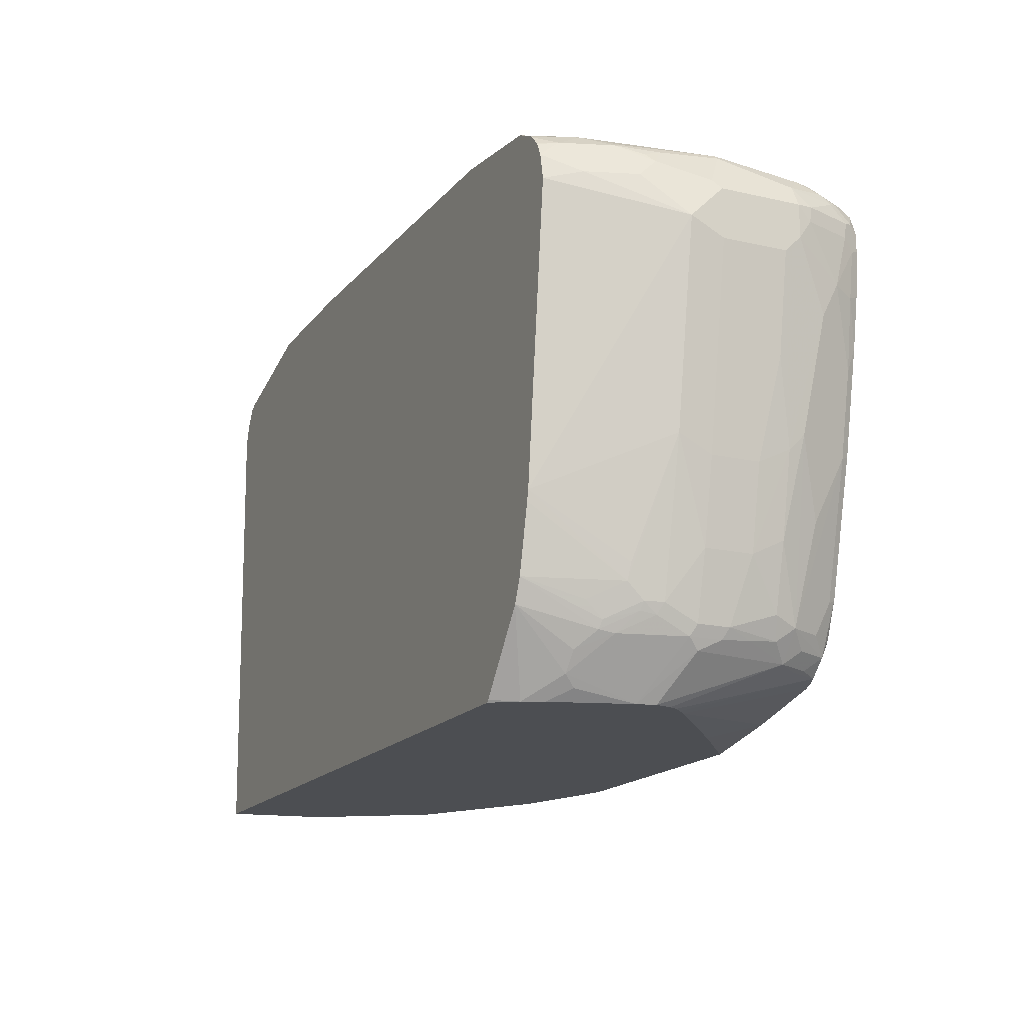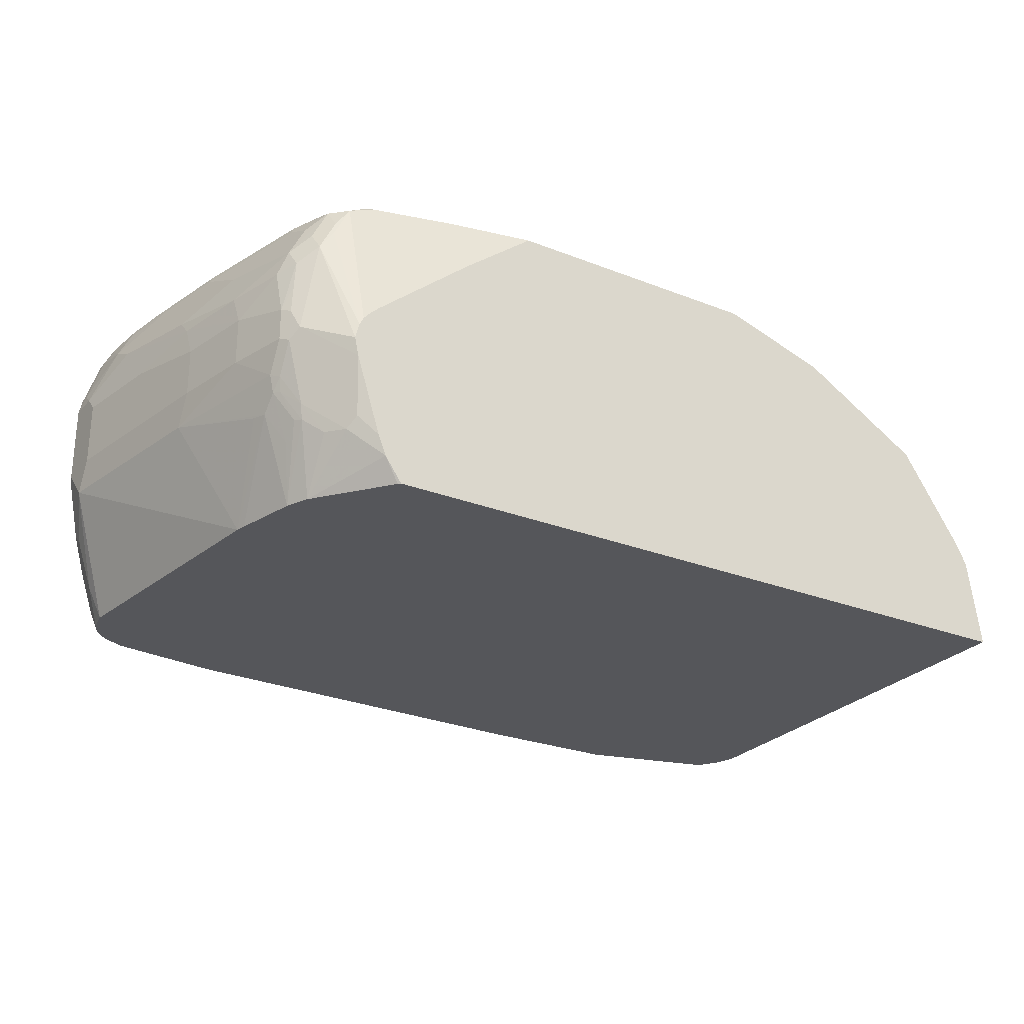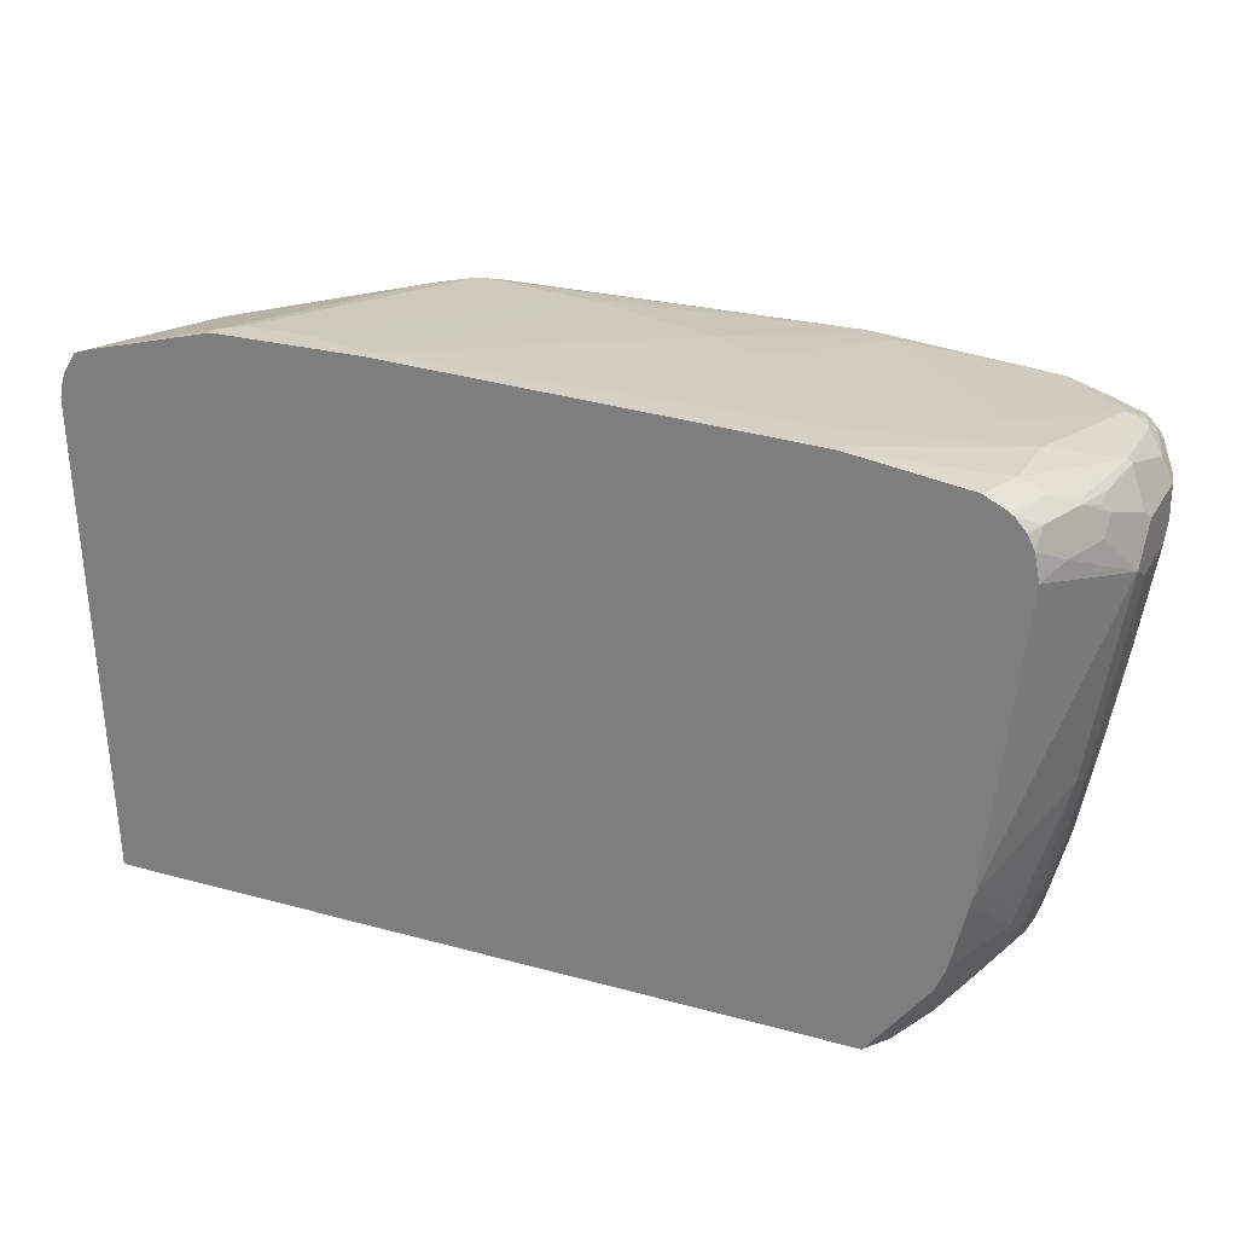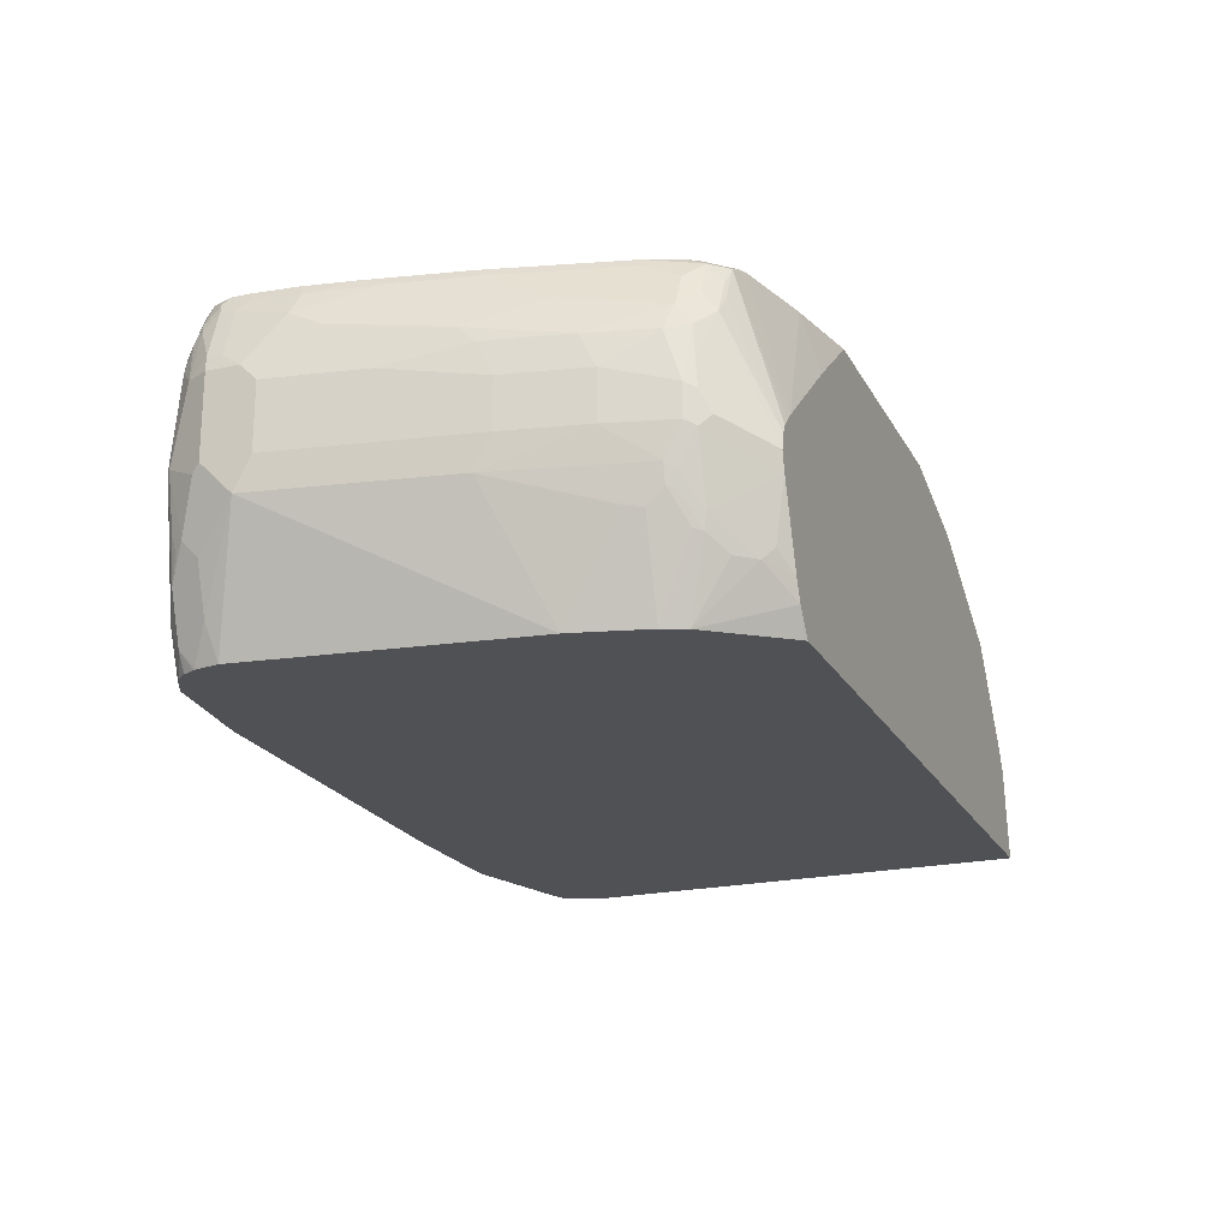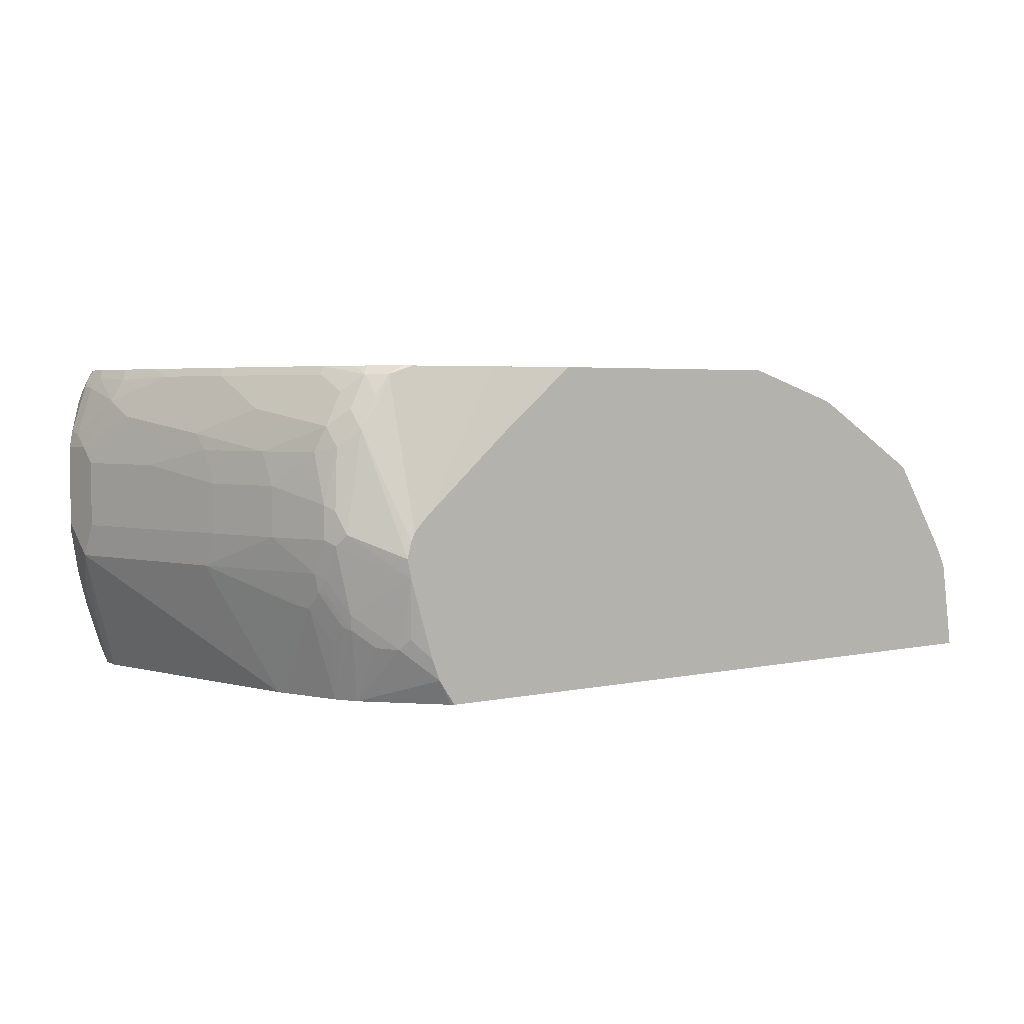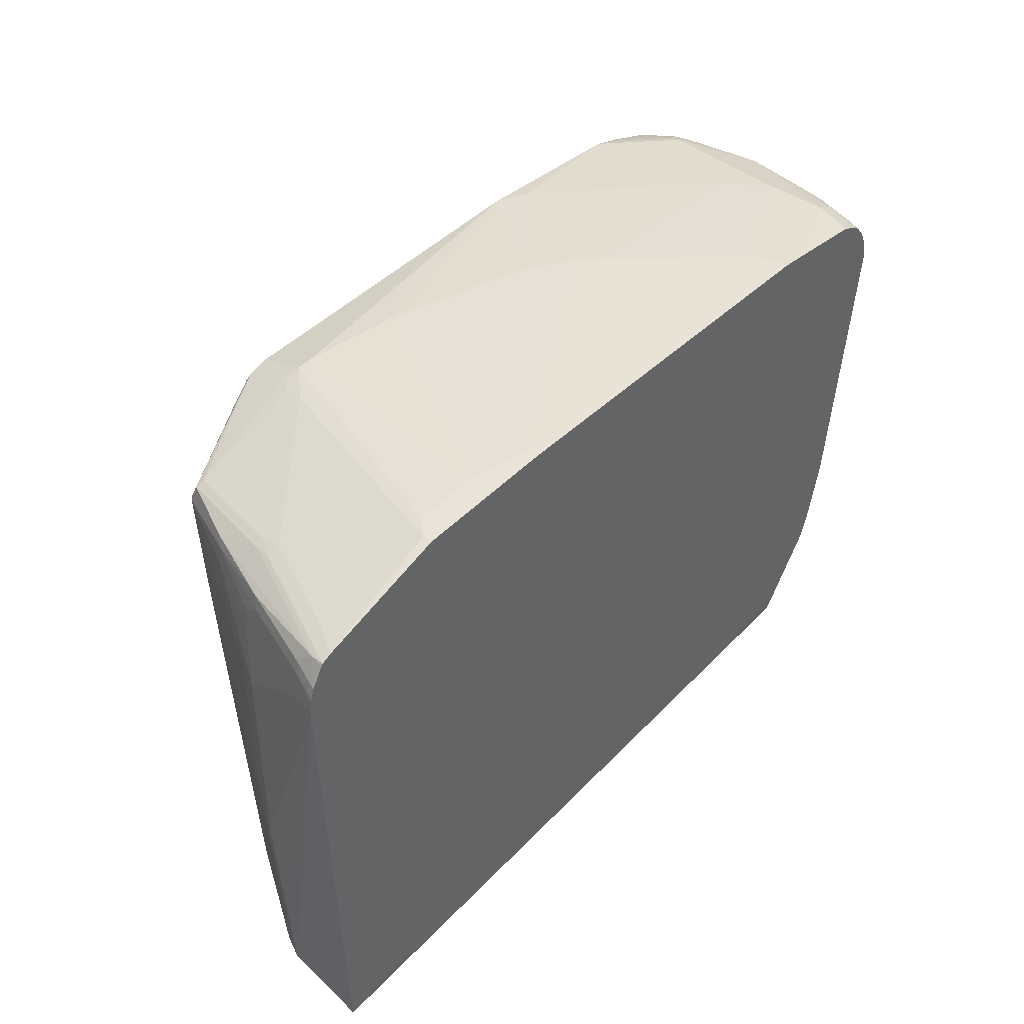
<metadata>
{"format":"obj","ext":"obj","renderer":"f3d","projection":"perspective","resolution":1024,"background":"white","views":[{"elev":-16.8,"azim":-114.7,"up":"+Y"},{"elev":-25.8,"azim":-32.1,"up":"+Z"},{"elev":25.7,"azim":-156.2,"up":"+Y"},{"elev":-20.2,"azim":-68.6,"up":"+Z"},{"elev":3.2,"azim":-39.1,"up":"+Z"},{"elev":42.9,"azim":129.5,"up":"+Y"}]}
</metadata>
<code>
v 0.3039 0.6079 0.4028
v 0.3759 0.3516 0.2734
v 0.371 0.4248 0.2832
v 0.3771 0.3442 0.271
v 0.3124 0.5273 0.3857
v 0.3124 0.176 0.3564
v 0.371 0.176 0.2686
v 0.3759 0.176 0.2588
v 0.3808 0.176 0.249
v 0.3808 0.3516 0.2637
v 0.3808 0.5419 0.2637
v 0.4073 0.5949 0.1667
v 0.3927 0.176 0.1667
v 0.39 0.6397 0.1667
v 0.402 0.621 0.1667
v 0.4073 0.6005 0.1667
v 0.3954 0.5859 0.2051
v 0.3625 0.6005 0.2801
v 0.3661 0.5859 0.2783
v 0.3369 0.6005 0.3369
v 0.3332 0.6152 0.3387
v 0.3661 0.6152 0.2637
v 0.3612 0.6249 0.2686
v 0.3771 0.6152 0.2362
v 0.3954 0.6152 0.1904
v 0.4059 0.6083 0.1667
v 0.4049 0.6122 0.1667
v 0.3906 0.6249 0.1953
v 0.3881 0.6372 0.1795
v 0.3906 0.639 0.1667
v 0.332 0.6396 0.2832
v 0.3295 0.6372 0.2966
v 0.3222 0.6408 0.2948
v 0.2929 0.6262 0.3973
v 0.1903 0.6555 0.3973
v 0.1903 0.6591 0.3808
v 0.3222 0.6445 0.2783
v 0.3661 0.6445 0.1904
v 0.3808 0.6432 0.1667
v 0.2637 0.6738 0.1758
v 0.274 0.6712 0.1667
v 0.2637 0.6738 0.1667
v 0.1318 0.6738 0.1758
v 0.249 0.6738 0.1904
v 0.1611 0.6591 0.4101
v 0.1464 0.6591 0.4101
v 0.1903 0.6738 0.1904
v 0.05856 0.6591 0.3955
v -0.07323 0.6591 0.3515
v -0.1171 0.6591 0.3222
v -0.1318 0.6591 0.3076
v -0.2197 0.6591 0.2051
v -0.2343 0.6591 0.1758
v -0.3515 0.6445 0.2637
v -0.2343 0.6591 0.1667
v 0.1318 0.6738 0.1667
v -0.3564 0.6347 0.1667
v -0.2545 0.6563 0.1667
v -0.3515 0.6445 0.2051
v -0.4028 0.6262 0.3149
v -0.371 0.6347 0.2051
v -0.3369 0.6445 0.1667
v -0.3608 0.6315 0.1667
v -0.3771 0.6225 0.1831
v -0.3698 0.6225 0.1685
v -0.3702 0.6208 0.1667
v -0.3731 0.6152 0.1667
v -0.3758 0.6096 0.1667
v -0.3771 0.6079 0.1685
v -0.3767 0.6061 0.1667
v -0.3808 0.5859 0.1667
v -0.3515 0.3313 0.1667
v -0.4248 0.5566 0.2783
v -0.3918 0.5932 0.1977
v -0.3918 0.6225 0.2271
v -0.3906 0.6249 0.2344
v -0.4003 0.6201 0.2637
v -0.4065 0.6225 0.3149
v -0.4065 0.6079 0.2563
v -0.4009 0.6152 0.249
v -0.4065 0.5932 0.2417
v -0.4211 0.5932 0.3003
v -0.415 0.6054 0.3808
v -0.4003 0.6201 0.3955
v -0.4052 0.6103 0.4101
v -0.4028 0.6115 0.4174
v -0.3955 0.6207 0.4101
v -0.3881 0.6115 0.4467
v -0.4028 0.6042 0.4321
v -0.4065 0.6024 0.4248
v -0.4211 0.5877 0.3955
v -0.4065 0.5877 0.4394
v -0.4028 0.5895 0.4467
v -0.3918 0.6024 0.4541
v -0.3991 0.584 0.4541
v -0.3991 0.5676 0.4541
v -0.4077 0.5737 0.437
v -0.4028 0.5639 0.4467
v -0.4101 0.5273 0.4248
v -0.4223 0.5737 0.393
v -0.4248 0.5859 0.3808
v -0.4248 0.5566 0.3808
v -0.4101 0.498 0.4101
v -0.4248 0.5419 0.3662
v -0.4248 0.5859 0.3076
v -0.4248 0.5419 0.3076
v -0.3955 0.3662 0.3076
v -0.3955 0.3808 0.2783
v -0.3808 0.2929 0.3076
v -0.3808 0.2929 0.3515
v -0.3661 0.2344 0.3076
v -0.3661 0.249 0.2783
v -0.3613 0.2246 0.3027
v -0.3613 0.2393 0.2734
v -0.3467 0.2246 0.2441
v -0.3589 0.2417 0.26
v -0.3625 0.249 0.2618
v -0.3479 0.2344 0.2325
v -0.3479 0.249 0.2179
v -0.3625 0.2637 0.2472
v -0.3661 0.2783 0.249
v -0.3495 0.3223 0.1667
v -0.3357 0.2648 0.1667
v -0.327 0.2443 0.1667
v -0.3442 0.227 0.2307
v -0.3295 0.2124 0.2161
v -0.3173 0.1953 0.2149
v -0.3187 0.176 0.2765
v -0.3564 0.2148 0.3125
v -0.3613 0.2246 0.332
v -0.3661 0.2344 0.3369
v -0.3589 0.227 0.3589
v -0.3417 0.2148 0.4004
v -0.3223 0.176 0.2931
v -0.3149 0.176 0.3149
v -0.3187 0.176 0.3074
v -0.3295 0.2124 0.4174
v -0.3149 0.2124 0.4467
v -0.3078 0.176 0.3225
v -0.3002 0.176 0.3295
v -0.1467 0.176 0.4541
v -0.2124 0.176 0.4028
v -0.2196 0.1904 0.4541
v -0.2929 0.2088 0.4541
v -0.3002 0.2124 0.4541
v -0.3222 0.2343 0.4541
v -0.3295 0.227 0.4467
v -0.3281 0.2431 0.4541
v -0.3881 0.4834 0.4541
v -0.3405 0.2747 0.4541
v -0.3442 0.2417 0.4321
v -0.3589 0.2417 0.4028
v -0.3442 0.271 0.4467
v -0.3735 0.3882 0.4467
v -0.3698 0.3918 0.4541
v -0.3881 0.4614 0.4467
v -0.3735 0.3296 0.4174
v -0.4003 0.5224 0.4443
v -0.3955 0.5273 0.4541
v -0.3955 0.3955 0.3955
v -0.3808 0.3076 0.3808
v -0.3661 0.249 0.3808
v -0.3564 0.2295 0.3857
v -0.3955 0.3808 0.3808
v -0.4101 0.4541 0.3662
v -0.3955 0.3662 0.3515
v -0.3442 0.227 0.4174
v -0.3271 0.2148 0.4296
v 0.1977 0.6225 0.4541
v -0.1611 0.6444 0.4541
v -0.3222 0.6298 0.4541
v -0.3809 0.6097 0.4541
v -0.3516 0.6207 0.4541
v -0.3441 0.6262 0.4467
v -0.3881 0.6262 0.4028
v -0.3808 0.6298 0.3955
v -0.3222 0.6445 0.3076
v -0.1904 0.6445 0.4394
v 0.161 0.6445 0.4541
v 0.1758 0.6555 0.4119
v 0.1775 0.6408 0.4541
v 0.1758 0.6591 0.3955
v 0.3002 0.6225 0.3991
v 0.3295 0.6225 0.3405
v 0.371 0.5419 0.2832
v 0.3002 0.6079 0.4065
v 0.1684 0.249 0.4541
v 0.1903 0.4394 0.4541
v 0.205 0.5712 0.4541
v 0.205 0.6005 0.4541
v 0.2021 0.6152 0.4541
v 0.2013 0.617 0.4541
v 0.183 0.6372 0.4541
v 0.09531 0.176 0.4541
v 0.1611 0.2344 0.4541
v 0.1927 0.176 0.4248
v 0.2086 0.176 0.4163
v 0.2027 0.176 0.4197
v -0.274 0.176 0.1667
v -0.276 0.178 0.1667
v -0.2894 0.176 0.1887
v -0.2967 0.176 0.2067
v -0.3125 0.1855 0.2246
f 111 131 110
f 164 160 103
f 166 107 110
f 166 104 107
f 165 104 166
f 165 166 164
f 165 164 104
f 164 103 104
f 166 110 164
f 162 131 163
f 161 164 110
f 162 161 110
f 162 110 131
f 162 163 152
f 162 152 161
f 161 152 160
f 153 154 152
f 157 152 154
f 163 131 132
f 157 160 152
f 161 160 164
f 163 132 133
f 89 94 88
f 167 152 133
f 157 103 160
f 87 175 84
f 175 60 84
f 175 176 60
f 175 171 176
f 173 172 171
f 174 173 171
f 174 171 175
f 174 175 88
f 174 88 173
f 163 133 152
f 173 88 172
f 172 94 171
f 171 94 170
f 170 94 169
f 94 141 169
f 137 138 133
f 168 133 138
f 168 138 147
f 168 147 133
f 167 133 147
f 167 147 152
f 88 94 172
f 98 99 158
f 146 148 147
f 95 96 94
f 146 147 138
f 146 138 145
f 145 138 144
f 144 138 140
f 144 140 143
f 144 143 141
f 142 141 143
f 142 143 140
f 142 140 141
f 140 135 141
f 139 135 140
f 139 140 138
f 139 138 135
f 136 135 138
f 136 138 137
f 136 137 133
f 136 133 134
f 136 134 135
f 134 128 135
f 129 128 134
f 129 134 133
f 87 88 175
f 146 145 148
f 145 144 148
f 144 141 148
f 96 149 94
f 159 149 96
f 159 96 158
f 159 158 149
f 156 149 158
f 156 158 99
f 156 99 103
f 156 103 157
f 156 157 154
f 156 154 149
f 98 158 96
f 155 150 149
f 155 154 150
f 150 154 153
f 151 150 153
f 151 153 152
f 151 152 147
f 151 147 150
f 147 148 150
f 150 148 149
f 149 148 94
f 148 141 94
f 155 149 154
f 60 78 84
f 32 183 184
f 54 176 177
f 199 13 141
f 13 9 141
f 6 141 9
f 194 141 6
f 197 6 187
f 198 197 187
f 198 187 196
f 198 196 197
f 197 196 6
f 196 194 6
f 195 194 196
f 195 196 187
f 195 187 194
f 194 187 141
f 187 169 141
f 189 169 187
f 179 170 169
f 181 179 169
f 193 183 181
f 193 181 169
f 193 169 183
f 199 200 13
f 186 183 169
f 201 200 199
f 201 127 124
f 130 129 133
f 83 82 101
f 82 105 101
f 81 74 73
f 82 81 73
f 82 73 105
f 13 200 14
f 42 14 57
f 57 14 200
f 72 57 200
f 124 72 200
f 126 125 124
f 126 124 127
f 203 128 127
f 135 199 141
f 128 199 135
f 201 199 128
f 202 201 128
f 202 128 203
f 202 203 127
f 202 127 201
f 201 124 200
f 191 190 186
f 192 191 186
f 192 186 169
f 36 37 40
f 36 40 182
f 36 182 180
f 36 180 35
f 35 180 34
f 34 180 181
f 181 180 179
f 179 180 45
f 46 179 45
f 46 170 179
f 83 101 91
f 48 49 170
f 177 176 171
f 178 177 171
f 178 171 170
f 178 170 49
f 178 49 50
f 178 50 51
f 178 51 177
f 177 51 52
f 54 177 52
f 38 40 37
f 182 40 45
f 182 45 180
f 34 181 183
f 192 169 191
f 191 169 190
f 190 169 189
f 190 189 186
f 188 186 189
f 188 189 187
f 188 187 186
f 186 187 6
f 186 6 1
f 186 1 183
f 60 176 54
f 184 183 1
f 3 4 185
f 185 4 11
f 185 11 1
f 20 1 11
f 20 21 1
f 21 184 1
f 21 23 184
f 29 184 23
f 29 32 184
f 32 34 183
f 3 185 1
f 130 133 132
f 46 48 170
f 130 131 111
f 43 50 49
f 43 49 48
f 47 44 43
f 47 43 48
f 47 48 46
f 47 46 44
f 44 46 45
f 44 45 40
f 44 40 43
f 43 40 42
f 41 42 40
f 41 14 42
f 39 14 41
f 39 41 40
f 39 40 38
f 39 38 14
f 31 14 38
f 31 38 37
f 33 31 37
f 33 37 36
f 33 36 35
f 43 51 50
f 33 35 34
f 43 52 51
f 53 54 52
f 66 63 67
f 65 63 66
f 65 66 64
f 65 64 63
f 63 64 61
f 63 61 57
f 62 59 58
f 62 58 57
f 62 57 61
f 62 61 59
f 59 61 60
f 59 60 54
f 59 54 55
f 59 55 58
f 58 55 57
f 55 42 57
f 56 43 42
f 56 42 55
f 56 55 43
f 53 43 55
f 53 55 54
f 53 52 43
f 33 34 32
f 33 32 31
f 31 32 29
f 16 11 12
f 16 12 15
f 15 12 14
f 12 13 14
f 12 9 13
f 10 9 12
f 10 12 11
f 10 11 4
f 10 4 9
f 8 9 4
f 8 6 9
f 7 6 8
f 7 8 4
f 7 4 5
f 7 5 6
f 5 1 6
f 2 1 5
f 2 5 4
f 2 4 3
f 2 3 1
f 130 132 131
f 17 11 16
f 18 11 17
f 19 11 18
f 19 20 11
f 31 29 14
f 30 15 14
f 30 14 29
f 30 29 15
f 28 15 29
f 28 29 23
f 24 28 23
f 24 25 28
f 27 28 25
f 27 15 28
f 66 67 64
f 27 16 15
f 26 16 27
f 26 27 25
f 26 25 17
f 18 17 25
f 18 25 24
f 22 24 23
f 22 23 21
f 22 21 18
f 18 21 20
f 19 18 20
f 26 17 16
f 68 64 67
f 22 18 24
f 70 69 68
f 117 120 119
f 117 119 118
f 117 118 116
f 117 116 114
f 130 111 113
f 114 116 115
f 114 115 113
f 114 113 112
f 112 113 111
f 112 111 109
f 109 111 110
f 109 107 108
f 108 107 106
f 106 107 104
f 106 104 73
f 73 104 105
f 105 104 101
f 102 101 104
f 102 104 103
f 102 103 99
f 100 102 99
f 117 108 120
f 117 112 108
f 117 114 112
f 112 109 108
f 68 69 64
f 130 113 129
f 129 113 128
f 115 128 113
f 115 127 128
f 115 126 127
f 115 125 126
f 116 125 115
f 116 118 125
f 119 120 123
f 100 101 102
f 119 123 118
f 123 124 125
f 123 72 124
f 122 72 123
f 122 123 120
f 122 120 72
f 108 106 73
f 108 73 72
f 121 108 72
f 121 72 120
f 121 120 108
f 118 123 125
f 100 91 101
f 109 110 107
f 97 92 100
f 75 74 79
f 77 76 75
f 80 77 75
f 80 75 79
f 80 79 77
f 77 79 78
f 77 78 60
f 77 60 76
f 60 61 76
f 100 92 91
f 81 79 74
f 64 75 61
f 69 74 64
f 69 71 74
f 71 73 74
f 71 72 73
f 71 57 72
f 63 57 67
f 67 57 71
f 68 67 71
f 70 68 71
f 70 71 69
f 64 74 75
f 82 79 81
f 61 75 76
f 83 78 82
f 97 100 99
f 82 78 79
f 97 99 98
f 97 98 96
f 97 96 92
f 93 92 96
f 93 96 95
f 93 94 89
f 93 89 90
f 93 90 92
f 93 95 94
f 90 83 91
f 85 83 90
f 86 85 90
f 86 90 89
f 86 89 88
f 86 88 87
f 86 87 84
f 86 84 85
f 90 91 92
f 85 84 83
f 83 84 78

</code>
